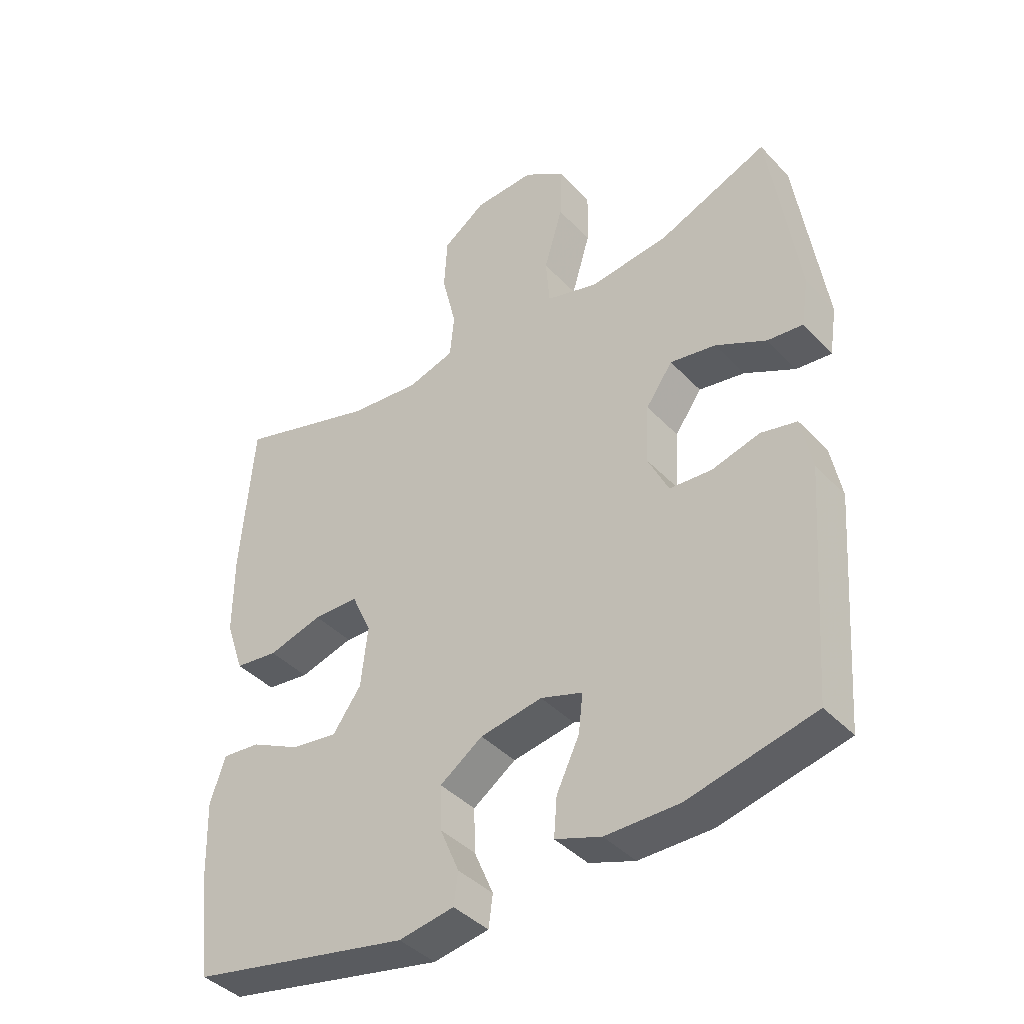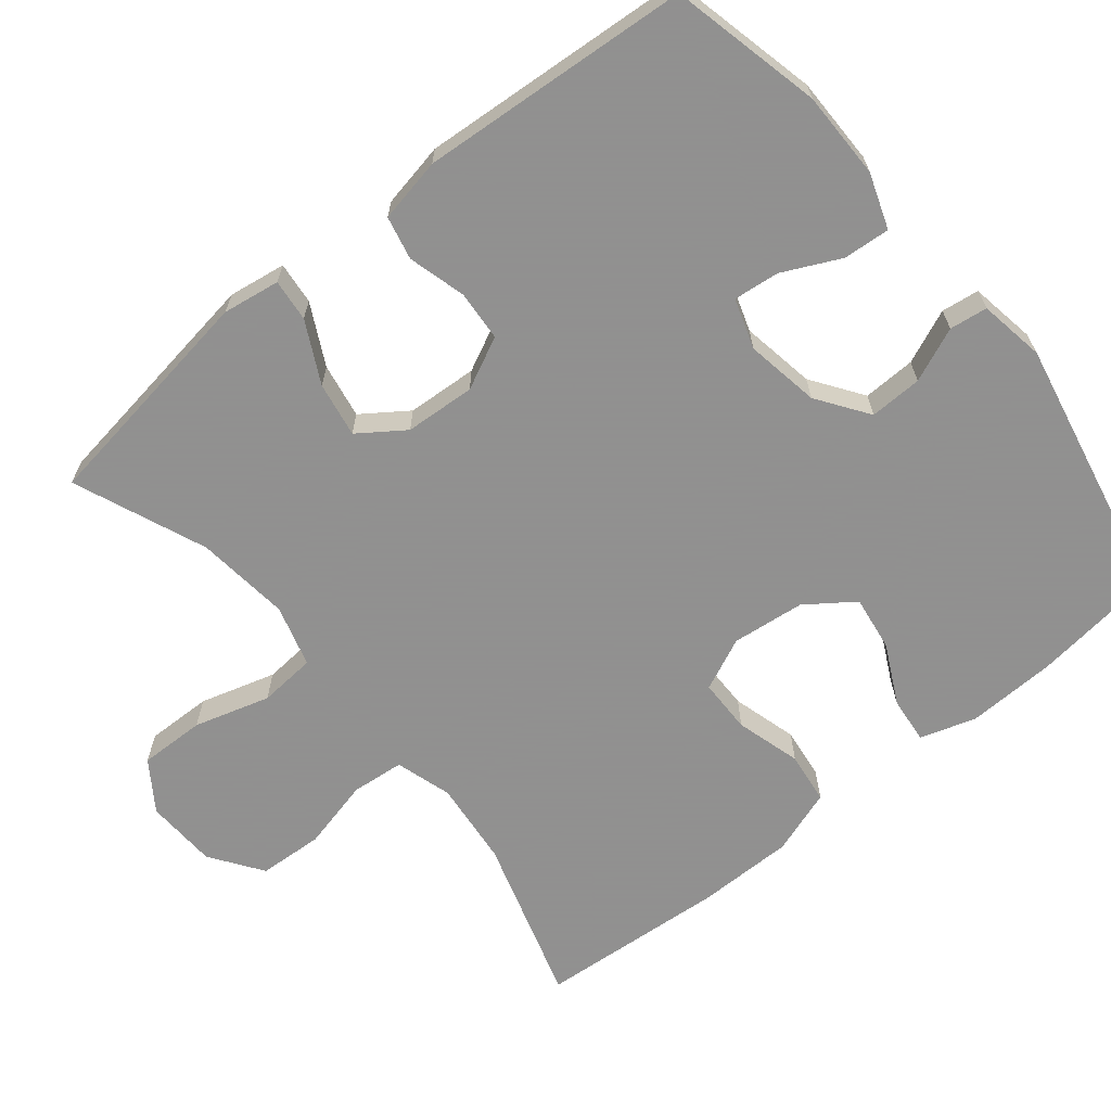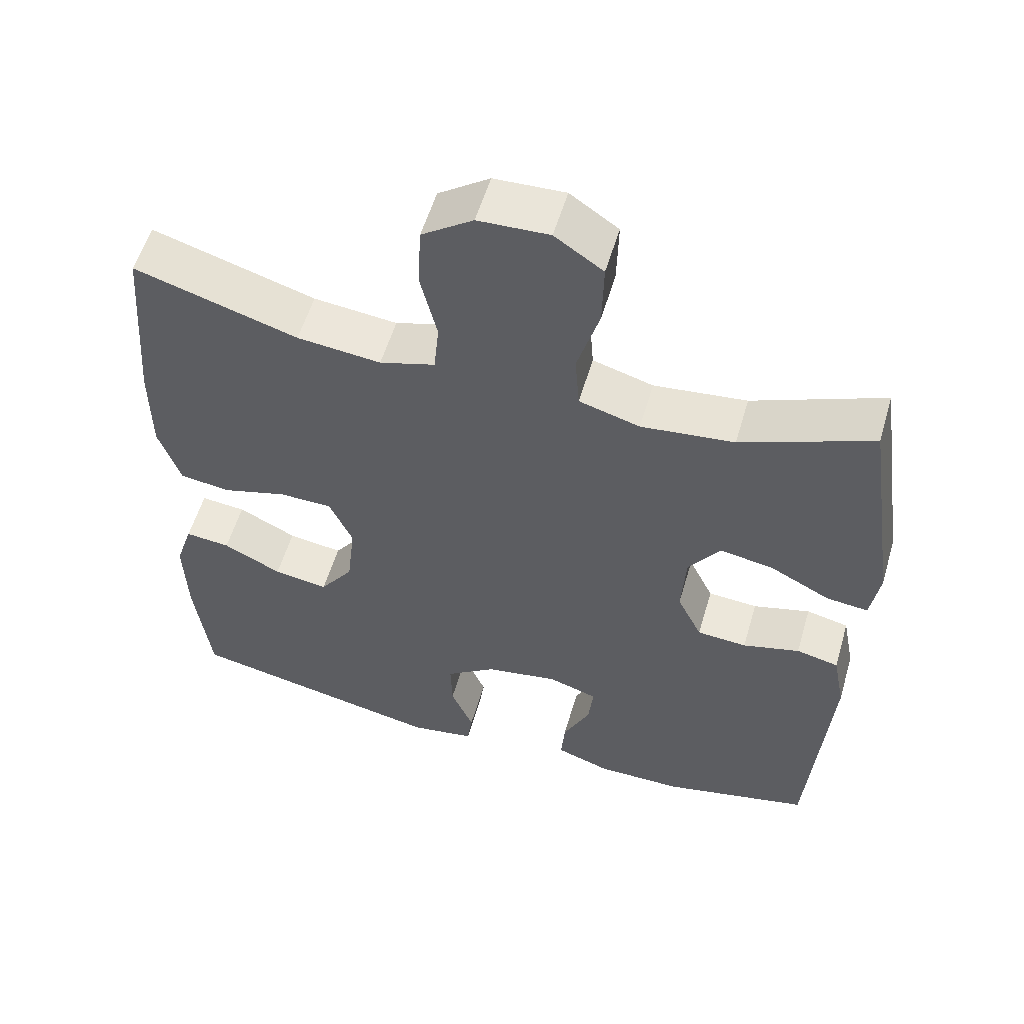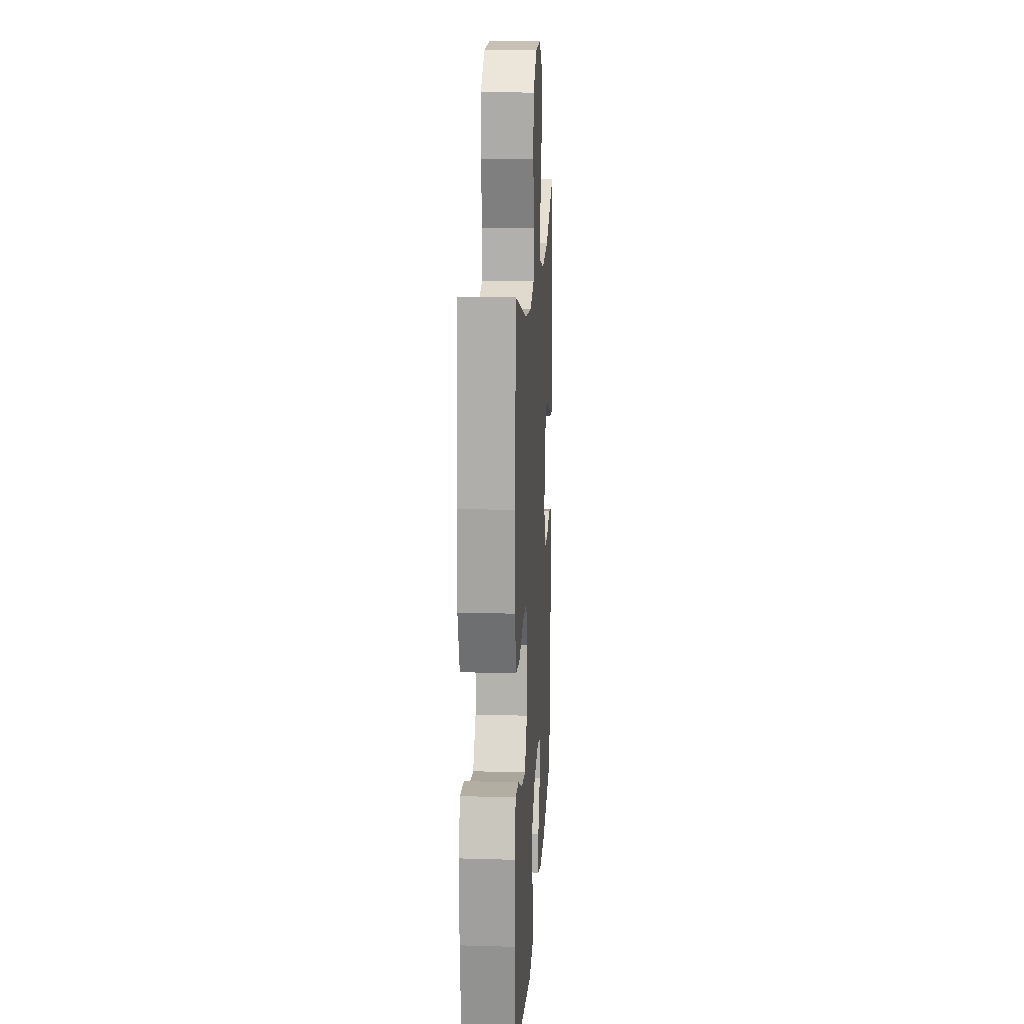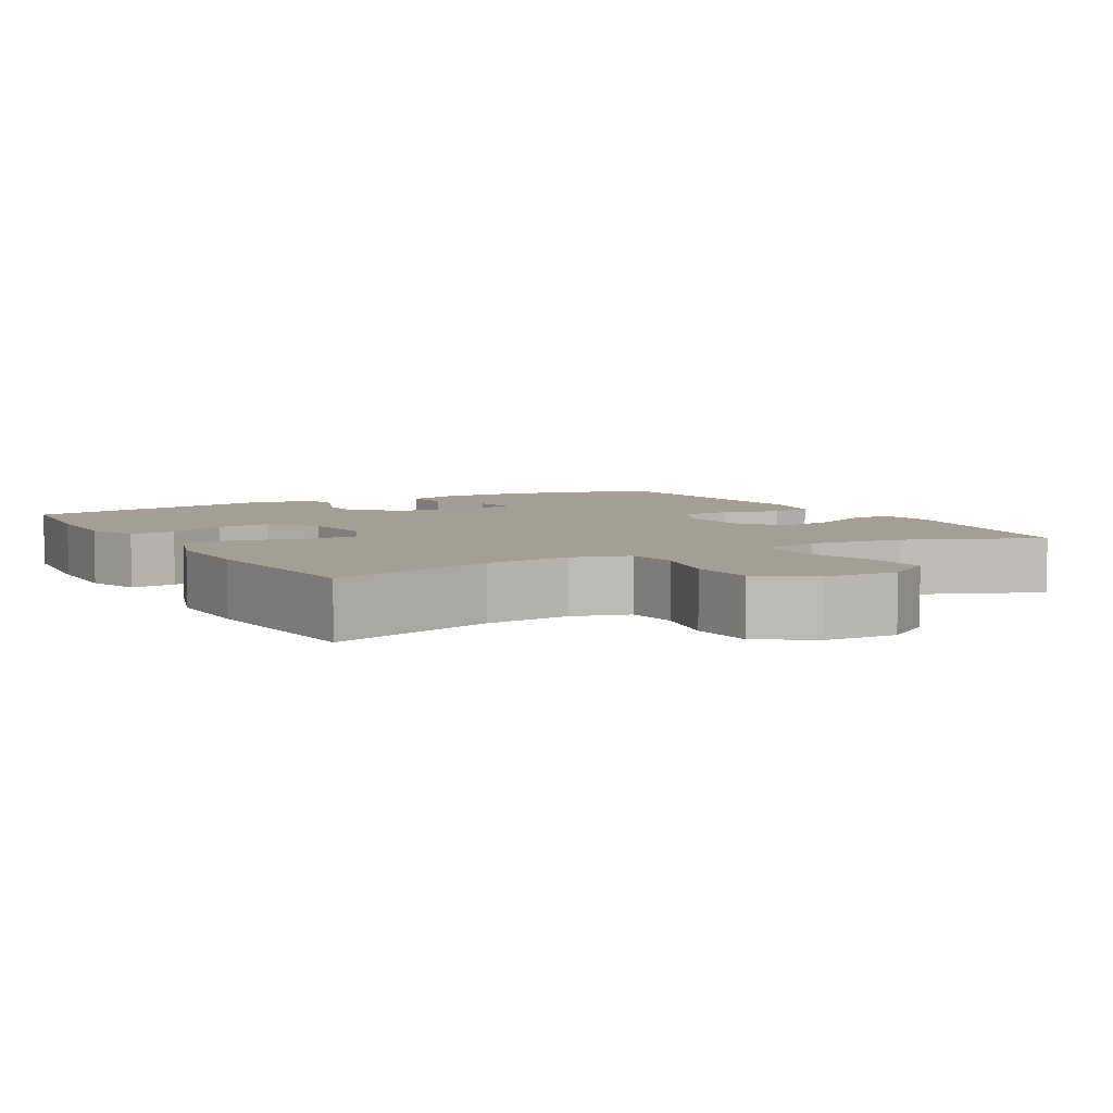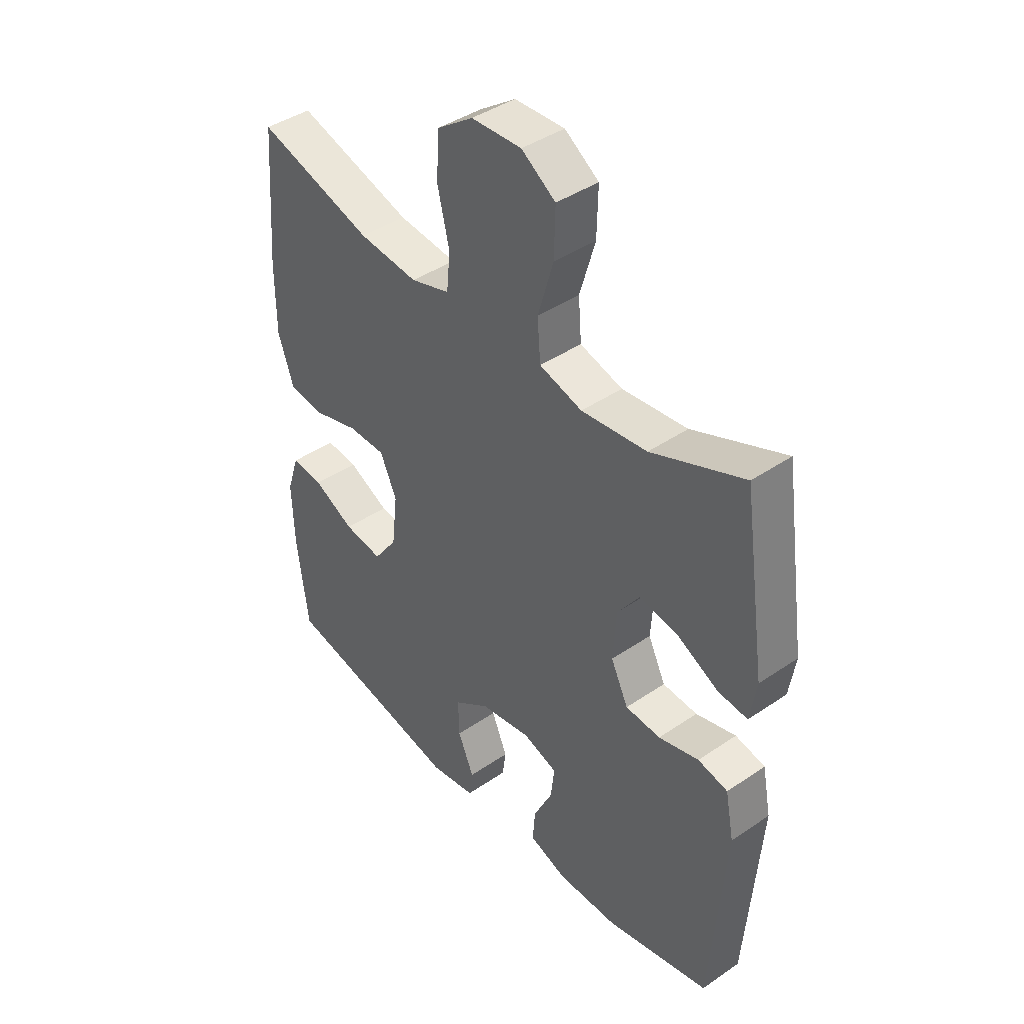
<metadata>
{"format":"obj","ext":"obj","renderer":"f3d","projection":"perspective","resolution":1024,"background":"white","views":[{"elev":-40.9,"azim":38.6,"up":"+Z"},{"elev":-65.8,"azim":129.2,"up":"+Y"},{"elev":55.9,"azim":16.3,"up":"+Z"},{"elev":16.2,"azim":-86.6,"up":"+Z"},{"elev":5.5,"azim":-29.5,"up":"+Y"},{"elev":42.0,"azim":50.6,"up":"+Z"}]}
</metadata>
<code>
v 0.5 0.07 -0.5
v 0.297 0.07 -0.547
v 0.179 0.07 -0.547
v 0.105 0.07 -0.521
v 0.11 0.07 -0.458
v 0.147 0.07 -0.381
v 0.154 0.07 -0.319
v 0.087 0.07 -0.297
v -0.013 0.07 -0.314
v -0.082 0.07 -0.362
v -0.08 0.07 -0.433
v -0.049 0.07 -0.506
v -0.056 0.07 -0.557
v -0.145 0.07 -0.572
v -0.5 0.07 -0.5
v -0.521 0.07 -0.33
v -0.525 0.07 -0.208
v -0.501 0.07 -0.134
v -0.439 0.07 -0.14
v -0.359 0.07 -0.18
v -0.284 0.07 -0.191
v -0.238 0.07 -0.127
v -0.227 0.07 -0.029
v -0.259 0.07 0.042
v -0.332 0.07 0.043
v -0.42 0.07 0.018
v -0.49 0.07 0.027
v -0.52 0.07 0.115
v -0.52 0.07 0.246
v -0.5 0.07 0.5
v -0.276 0.07 0.432
v -0.161 0.07 0.42
v -0.085 0.07 0.443
v -0.078 0.07 0.514
v -0.101 0.07 0.61
v -0.096 0.07 0.697
v -0.026 0.07 0.746
v 0.071 0.07 0.75
v 0.137 0.07 0.705
v 0.135 0.07 0.616
v 0.105 0.07 0.514
v 0.111 0.07 0.437
v 0.194 0.07 0.413
v 0.321 0.07 0.427
v 0.5 0.07 0.5
v 0.546 0.07 0.189
v 0.534 0.07 0.112
v 0.477 0.07 0.118
v 0.395 0.07 0.16
v 0.321 0.07 0.173
v 0.278 0.07 0.112
v 0.272 0.07 0.017
v 0.306 0.07 -0.053
v 0.374 0.07 -0.058
v 0.452 0.07 -0.037
v 0.51 0.07 -0.05
v 0.527 0.07 -0.137
v 0.5 0 -0.5
v 0.297 0 -0.547
v 0.179 0 -0.547
v 0.105 0 -0.521
v 0.11 0 -0.458
v 0.147 0 -0.381
v 0.154 0 -0.319
v 0.087 0 -0.297
v -0.013 0 -0.314
v -0.082 0 -0.362
v -0.08 0 -0.433
v -0.049 0 -0.506
v -0.056 0 -0.557
v -0.145 0 -0.572
v -0.5 0 -0.5
v -0.521 0 -0.33
v -0.525 0 -0.208
v -0.501 0 -0.134
v -0.439 0 -0.14
v -0.359 0 -0.18
v -0.284 0 -0.191
v -0.238 0 -0.127
v -0.227 0 -0.029
v -0.259 0 0.042
v -0.332 0 0.043
v -0.42 0 0.018
v -0.49 0 0.027
v -0.52 0 0.115
v -0.52 0 0.246
v -0.5 0 0.5
v -0.276 0 0.432
v -0.161 0 0.42
v -0.085 0 0.443
v -0.078 0 0.514
v -0.101 0 0.61
v -0.096 0 0.697
v -0.026 0 0.746
v 0.071 0 0.75
v 0.137 0 0.705
v 0.135 0 0.616
v 0.105 0 0.514
v 0.111 0 0.437
v 0.194 0 0.413
v 0.321 0 0.427
v 0.5 0 0.5
v 0.546 0 0.189
v 0.534 0 0.112
v 0.477 0 0.118
v 0.395 0 0.16
v 0.321 0 0.173
v 0.278 0 0.112
v 0.272 0 0.017
v 0.306 0 -0.053
v 0.374 0 -0.058
v 0.452 0 -0.037
v 0.51 0 -0.05
v 0.527 0 -0.137
f 4 5 6
f 3 4 6
f 2 3 6
f 1 2 6
f 57 1 6
f 56 57 6
f 55 56 6
f 54 55 6
f 53 54 6 7
f 52 53 7 8
f 51 52 8 9
f 47 48 49
f 46 47 49
f 45 46 49
f 44 45 49
f 43 44 49 50
f 42 43 50 51
f 39 40 41
f 38 39 41
f 37 38 41
f 36 37 41
f 35 36 41
f 34 35 41
f 33 34 41 42
f 51 9 10
f 42 51 10
f 33 42 10
f 32 33 10
f 29 30 31
f 28 29 31
f 27 28 31
f 26 27 31
f 25 26 31
f 24 25 31 32
f 18 19 20
f 17 18 20
f 16 17 20
f 15 16 20
f 14 15 20
f 13 14 20
f 12 13 20
f 11 12 20
f 11 20 21
f 10 11 21 22
f 23 24 32
f 10 22 23 32
f 63 62 61
f 63 61 60
f 63 60 59
f 63 59 58
f 63 58 114
f 63 114 113
f 63 113 112
f 63 112 111
f 64 63 111 110
f 65 64 110 109
f 66 65 109 108
f 106 105 104
f 106 104 103
f 106 103 102
f 106 102 101
f 107 106 101 100
f 108 107 100 99
f 98 97 96
f 98 96 95
f 98 95 94
f 98 94 93
f 98 93 92
f 98 92 91
f 99 98 91 90
f 67 66 108
f 67 108 99
f 67 99 90
f 67 90 89
f 88 87 86
f 88 86 85
f 88 85 84
f 88 84 83
f 88 83 82
f 89 88 82 81
f 77 76 75
f 77 75 74
f 77 74 73
f 77 73 72
f 77 72 71
f 77 71 70
f 77 70 69
f 77 69 68
f 78 77 68
f 79 78 68 67
f 89 81 80
f 89 80 79 67
f 1 58 59 2
f 2 59 60 3
f 3 60 61 4
f 4 61 62 5
f 5 62 63 6
f 6 63 64 7
f 7 64 65 8
f 8 65 66 9
f 9 66 67 10
f 10 67 68 11
f 11 68 69 12
f 12 69 70 13
f 13 70 71 14
f 14 71 72 15
f 15 72 73 16
f 16 73 74 17
f 17 74 75 18
f 18 75 76 19
f 19 76 77 20
f 20 77 78 21
f 21 78 79 22
f 22 79 80 23
f 23 80 81 24
f 24 81 82 25
f 25 82 83 26
f 26 83 84 27
f 27 84 85 28
f 28 85 86 29
f 29 86 87 30
f 30 87 88 31
f 31 88 89 32
f 32 89 90 33
f 33 90 91 34
f 34 91 92 35
f 35 92 93 36
f 36 93 94 37
f 37 94 95 38
f 38 95 96 39
f 39 96 97 40
f 40 97 98 41
f 41 98 99 42
f 42 99 100 43
f 43 100 101 44
f 44 101 102 45
f 45 102 103 46
f 46 103 104 47
f 47 104 105 48
f 48 105 106 49
f 49 106 107 50
f 50 107 108 51
f 51 108 109 52
f 52 109 110 53
f 53 110 111 54
f 54 111 112 55
f 55 112 113 56
f 56 113 114 57
f 57 114 58 1

</code>
